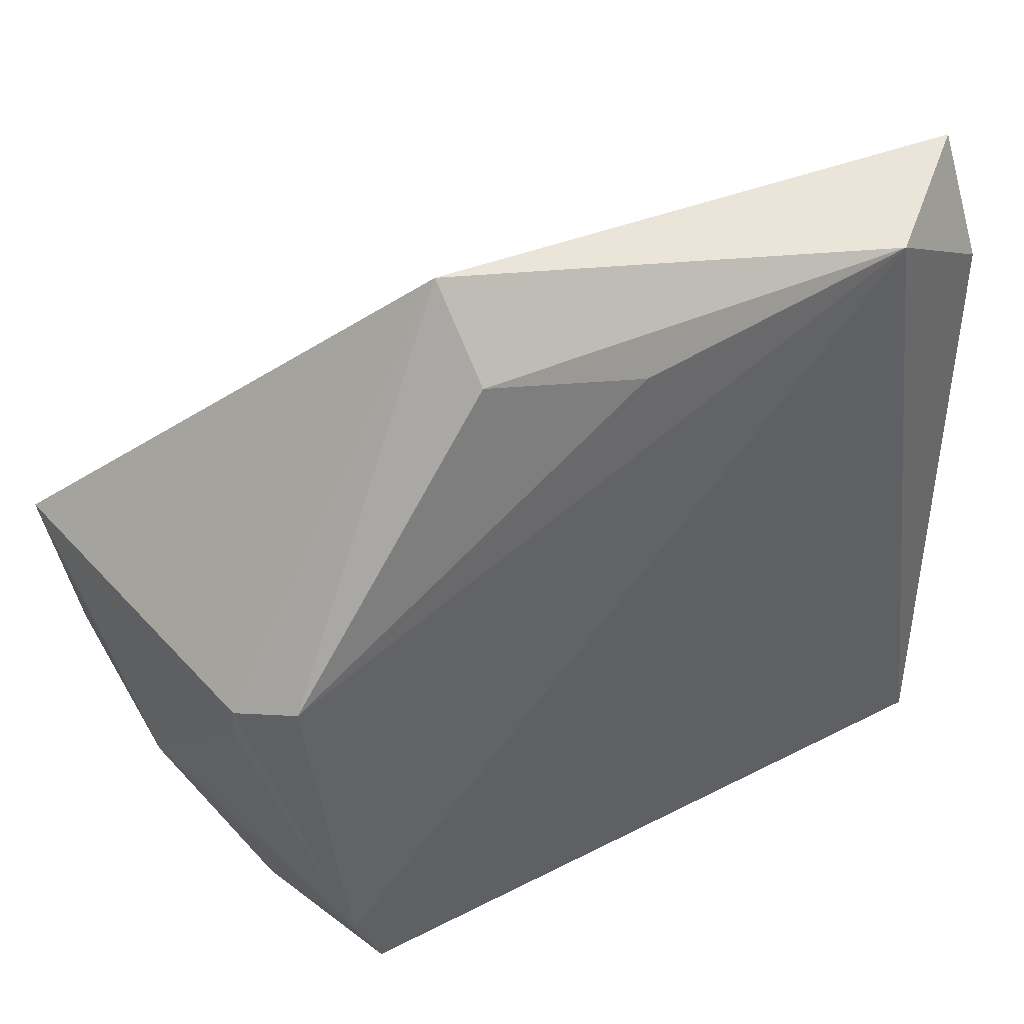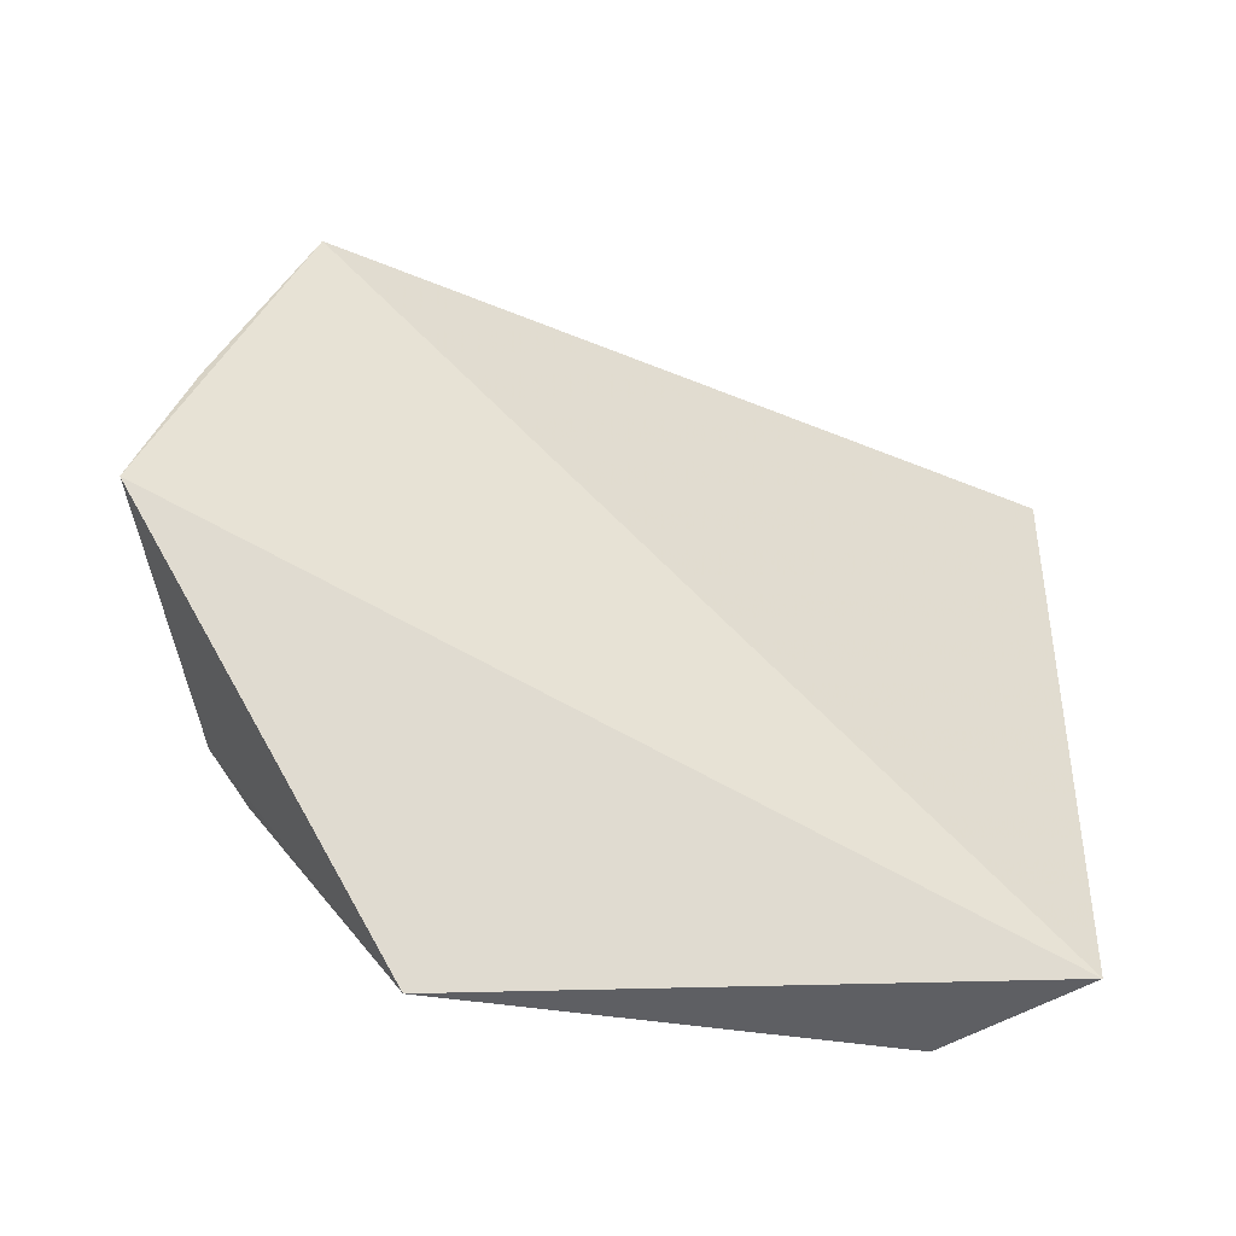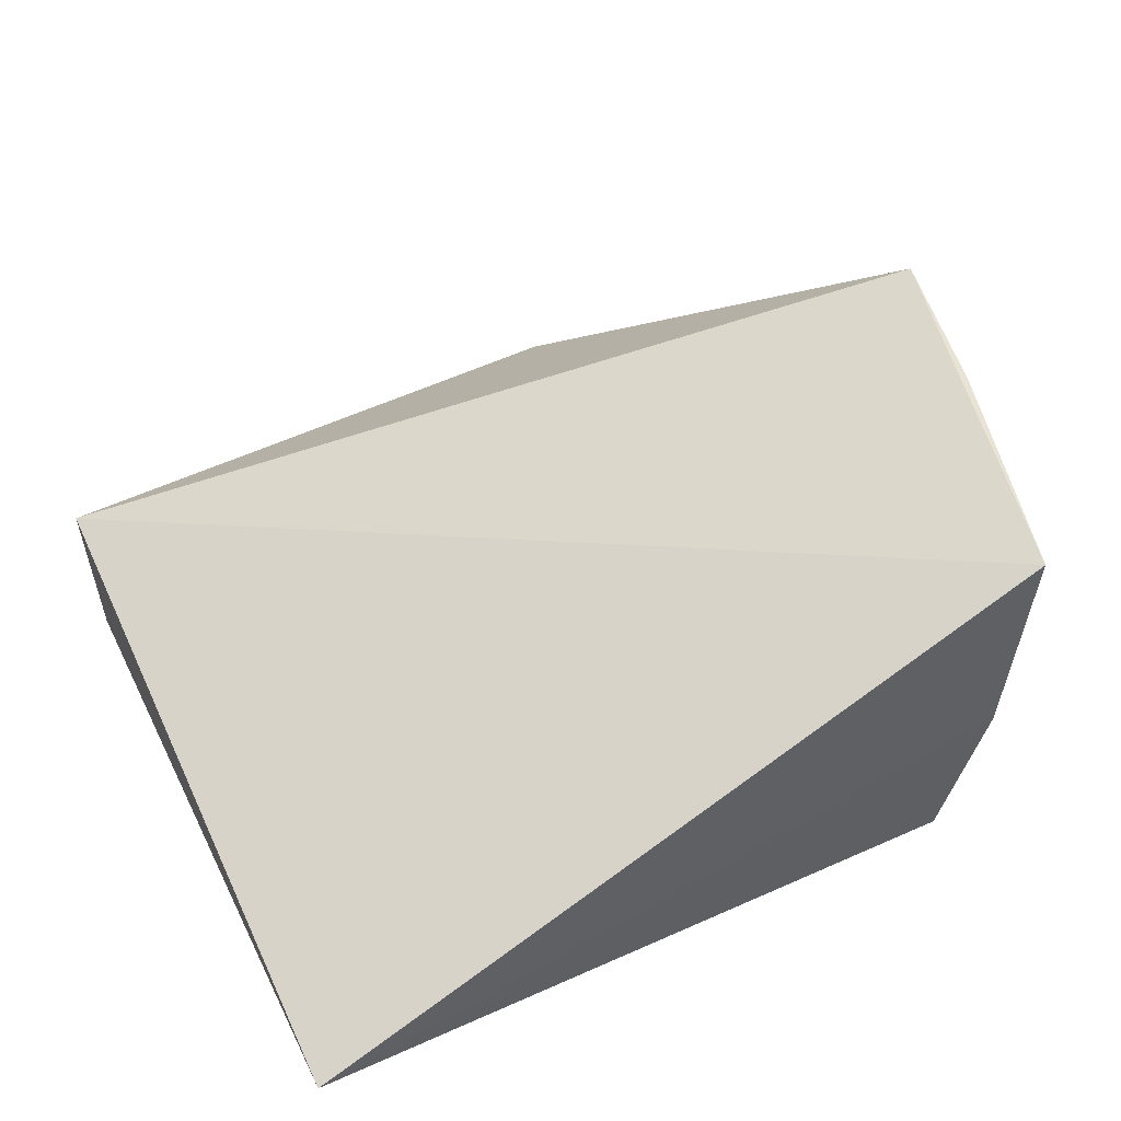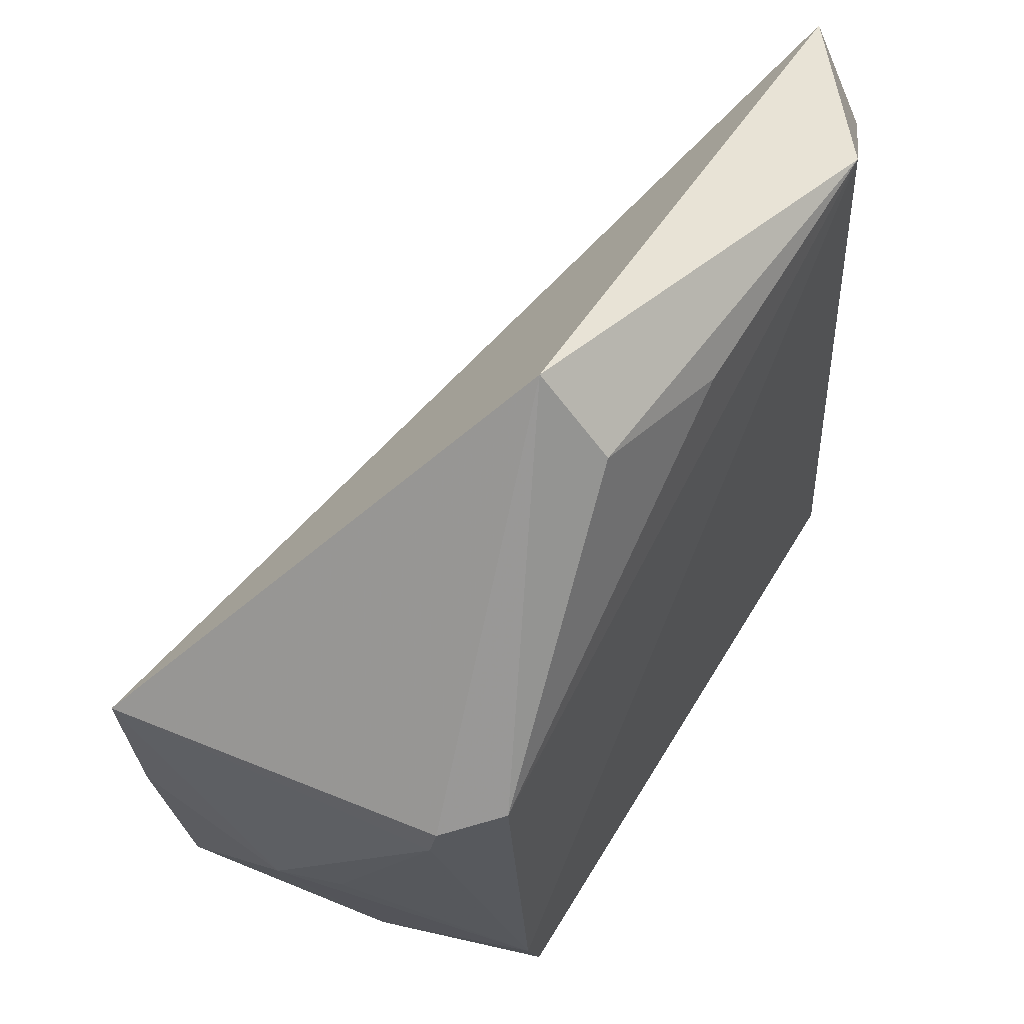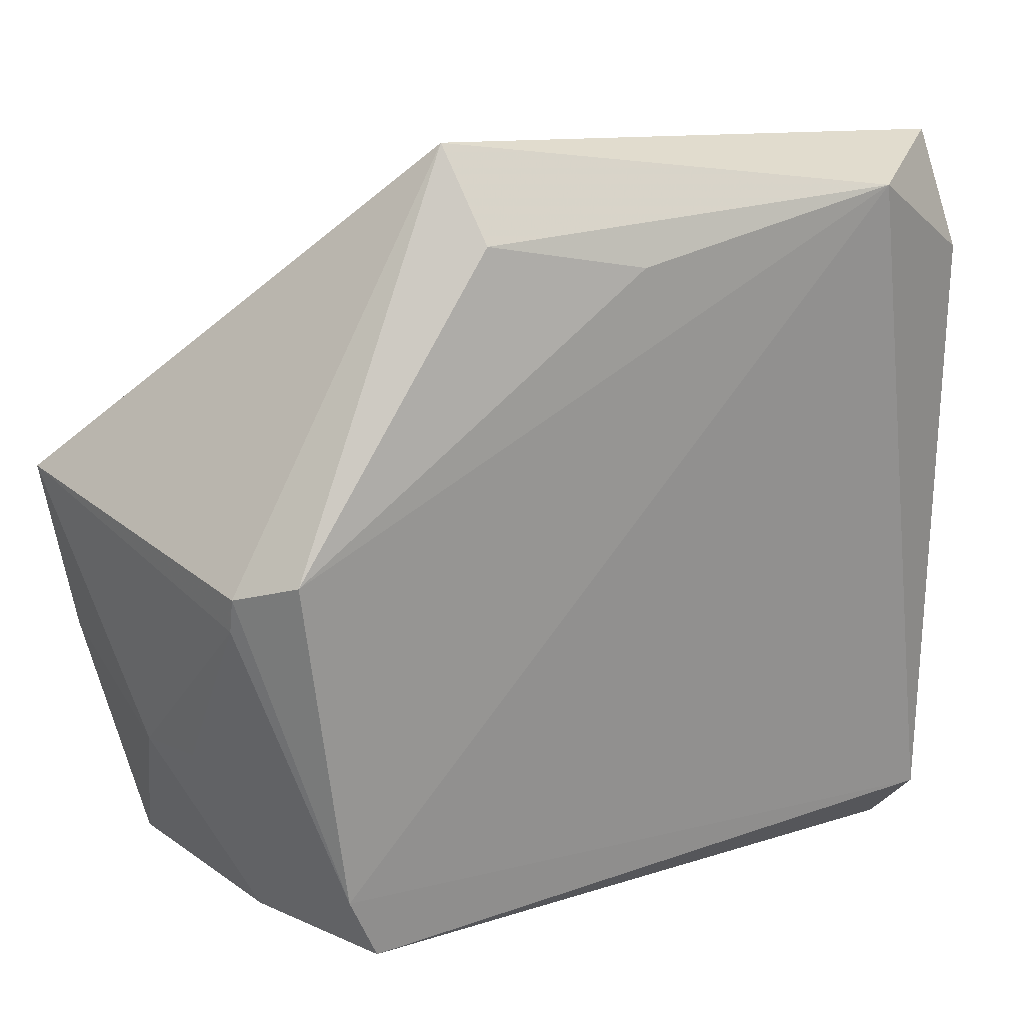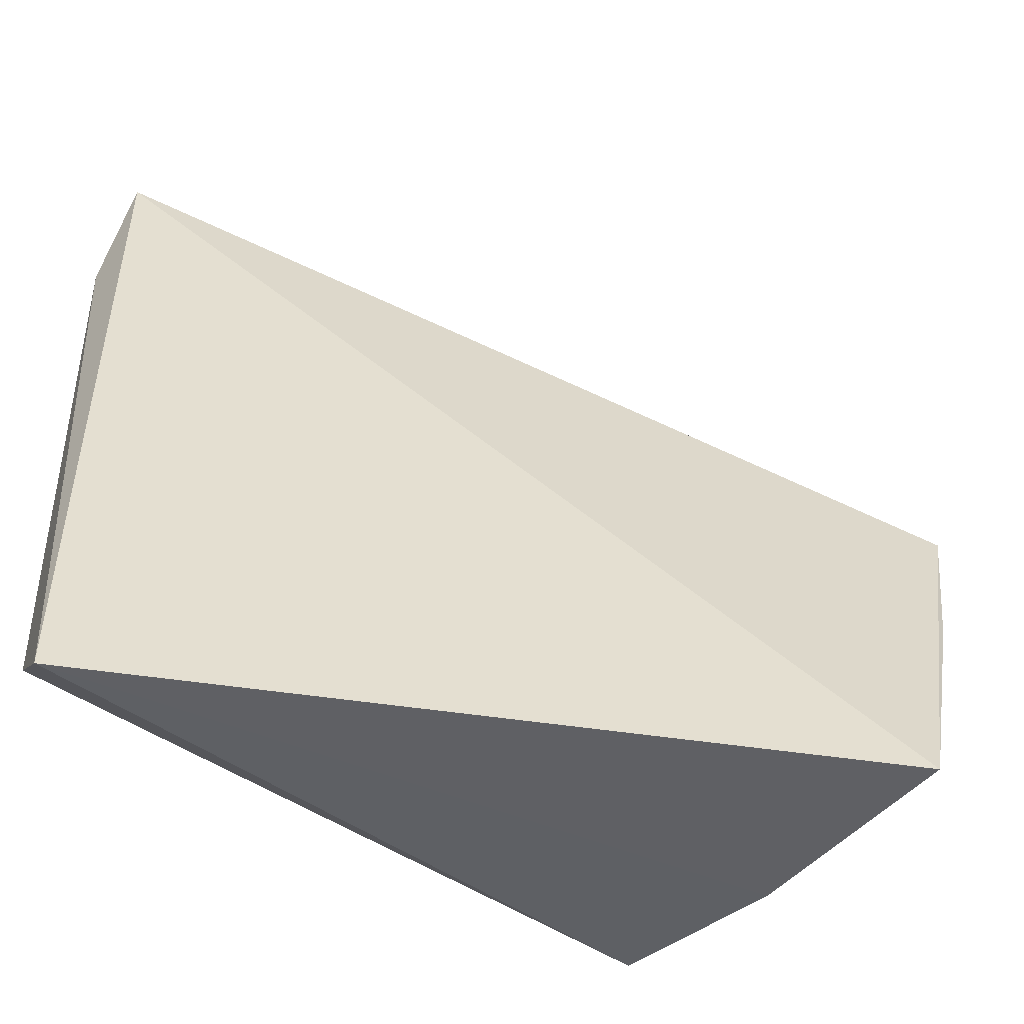
<metadata>
{"format":"obj","ext":"obj","renderer":"f3d","projection":"perspective","resolution":1024,"background":"white","views":[{"elev":42.2,"azim":147.2,"up":"+Y"},{"elev":32.1,"azim":-175.9,"up":"+Z"},{"elev":47.1,"azim":-23.1,"up":"+Z"},{"elev":52.4,"azim":118.8,"up":"+Y"},{"elev":22.0,"azim":146.4,"up":"+Y"},{"elev":-52.9,"azim":-36.1,"up":"+Y"}]}
</metadata>
<code>
v 0.04544 0.05632 0.01702
v 0.04391 0.04863 0.01748
v 0.04002 0.04142 0.001249
v 0.0143 0.06743 0.000215
v 0.008495 0.06818 0.004652
v 0.03319 0.07079 0.004673
v 0.04372 0.04559 0.01134
v 0.04083 0.03734 0.01832
v 0.008951 0.03459 0.0047
v 0.04182 0.05561 0.001224
v 0.04029 0.03787 0.008582
v 0.009804 0.03805 0.001206
v 0.04349 0.05472 0.003478
v 0.03285 0.06728 0.001969
v 0.03873 0.03855 0.001375
v 0.008325 0.0634 0.00239
v 0.04345 0.05325 0.003827
v 0.02624 0.06568 0.000767
v 0.04307 0.04579 0.008587
f 6 5 1
f 6 4 5
f 7 1 2
f 8 2 1
f 8 1 5
f 8 7 2
f 9 8 5
f 10 3 4
f 11 3 7
f 11 7 8
f 11 8 9
f 12 4 3
f 13 10 6
f 13 6 1
f 13 3 10
f 14 4 6
f 14 6 10
f 15 11 9
f 15 3 11
f 15 12 3
f 15 9 12
f 16 12 9
f 16 9 5
f 16 5 4
f 16 4 12
f 17 13 1
f 17 1 7
f 17 3 13
f 18 14 10
f 18 10 4
f 18 4 14
f 19 17 7
f 19 7 3
f 19 3 17

</code>
